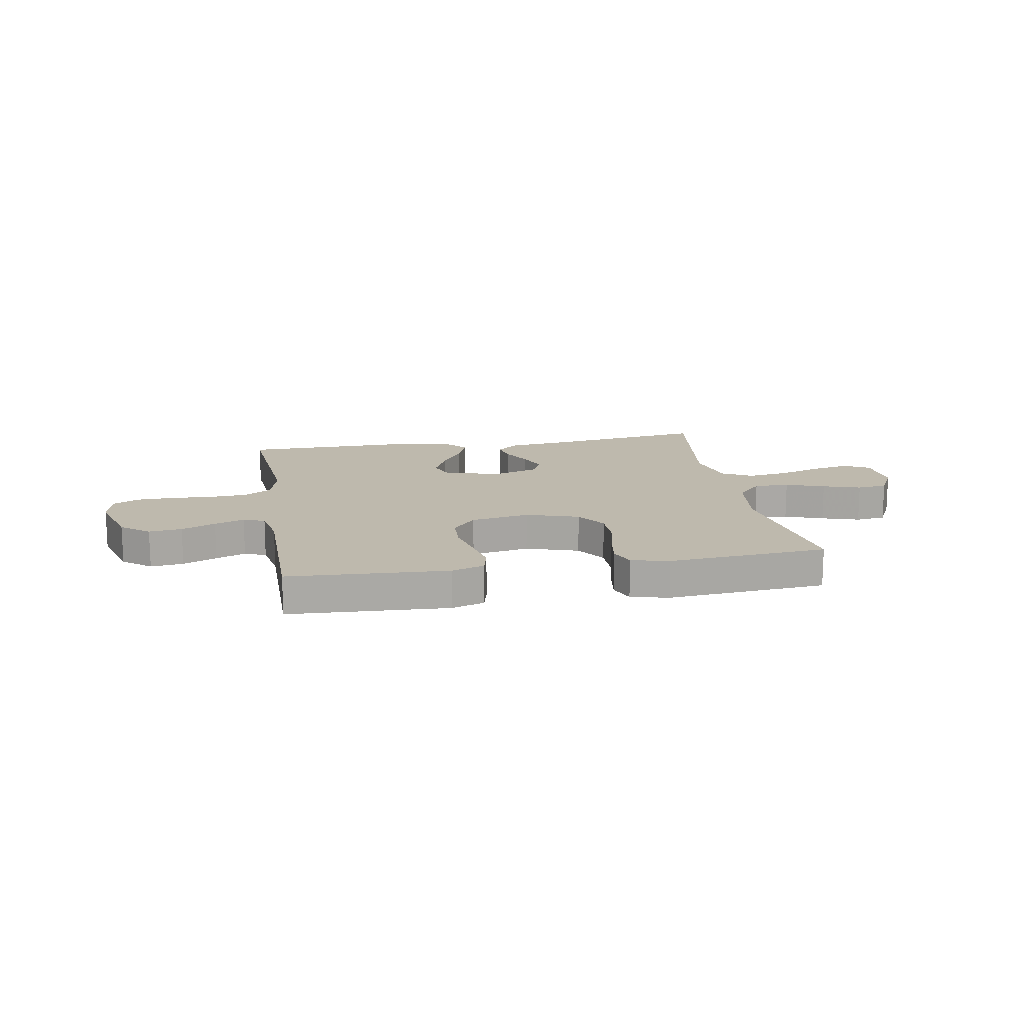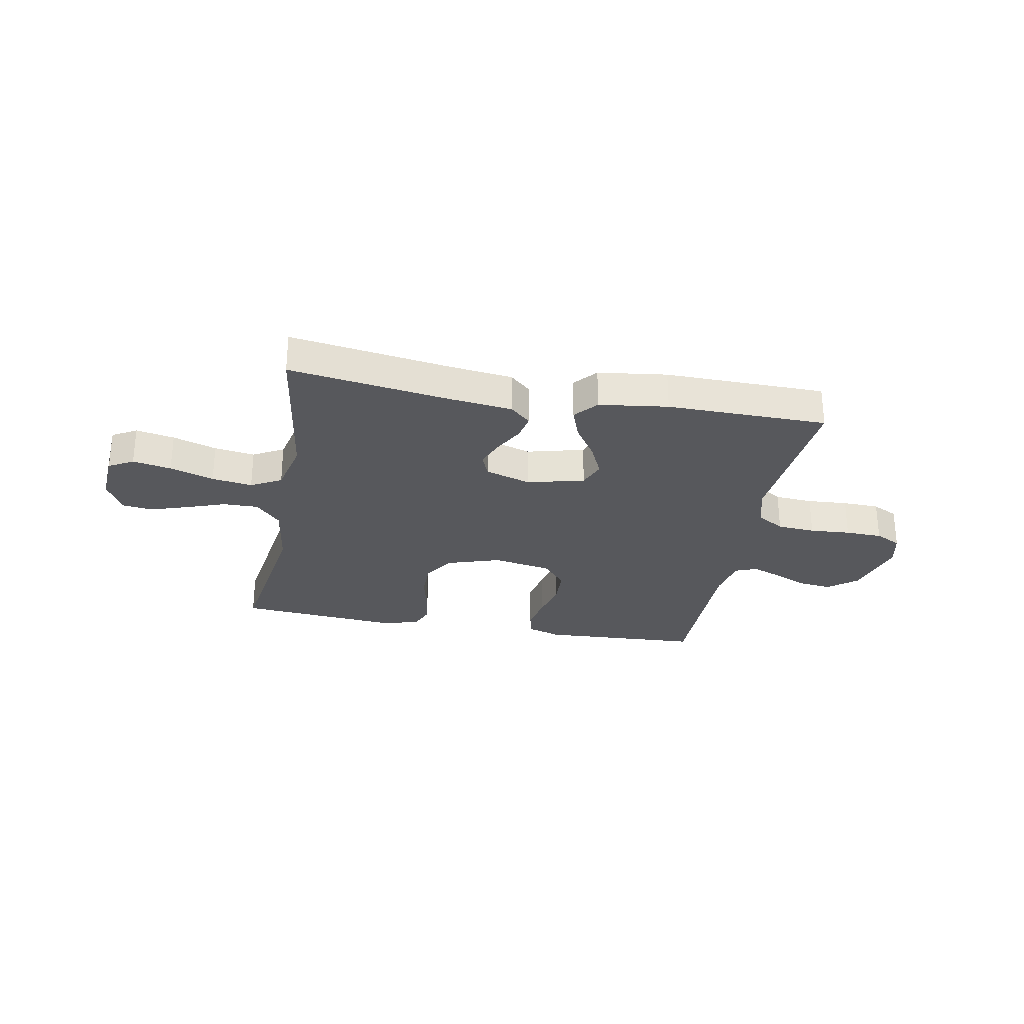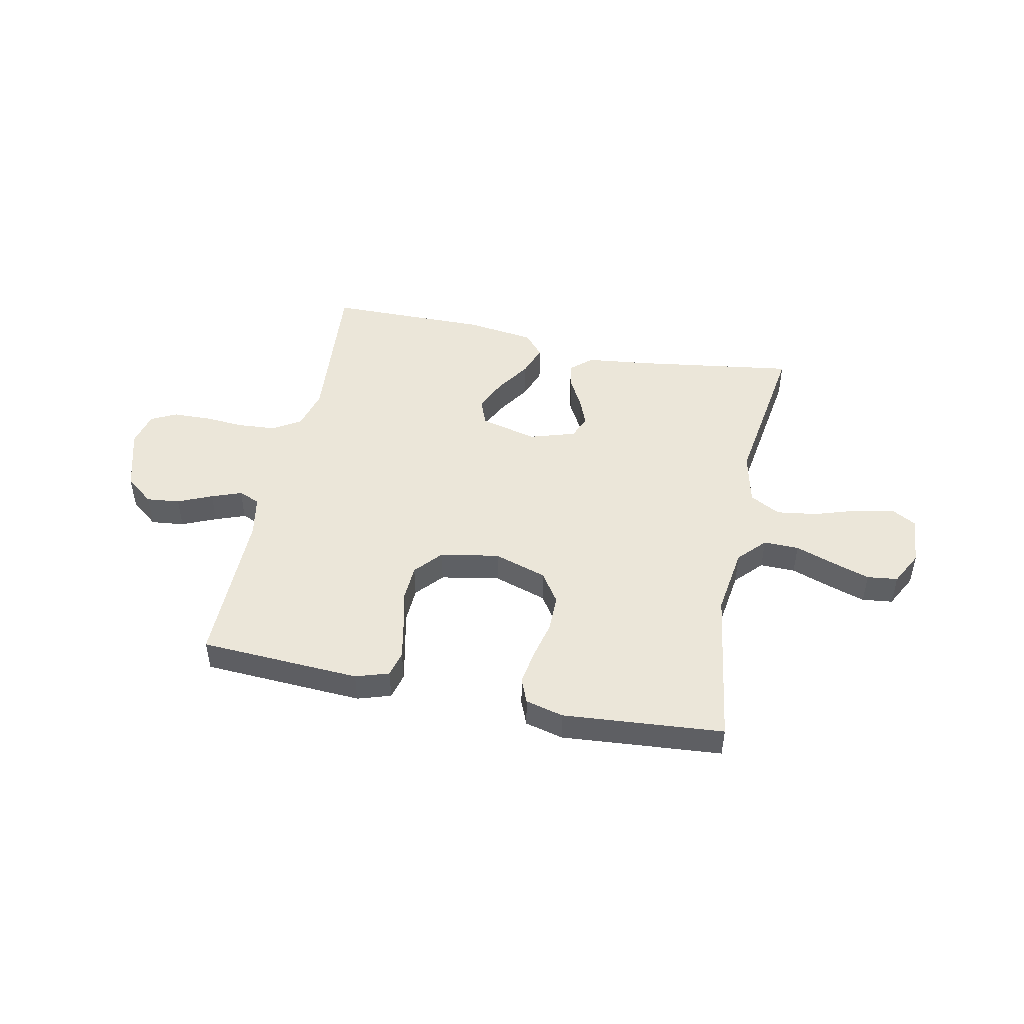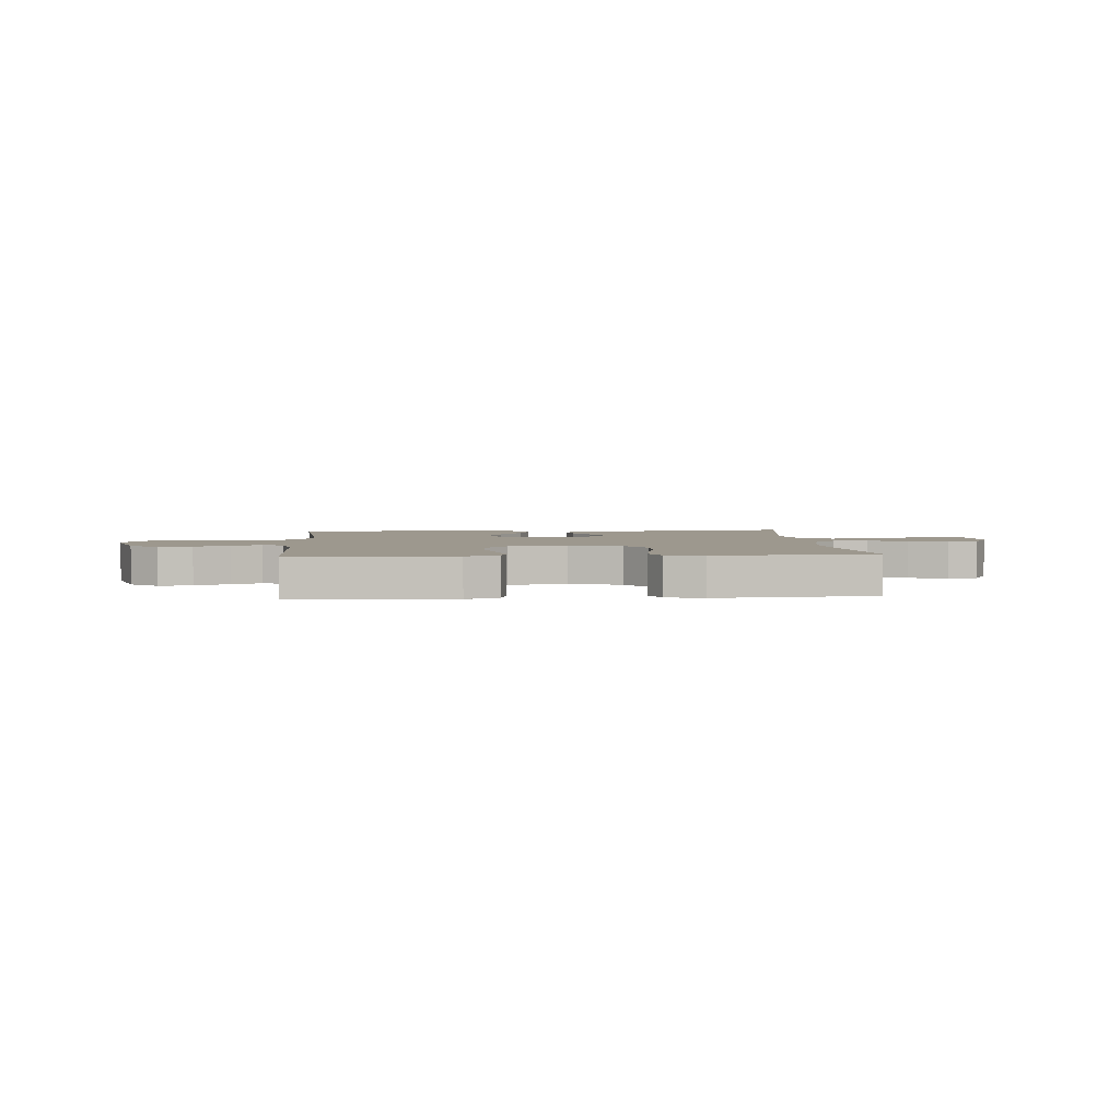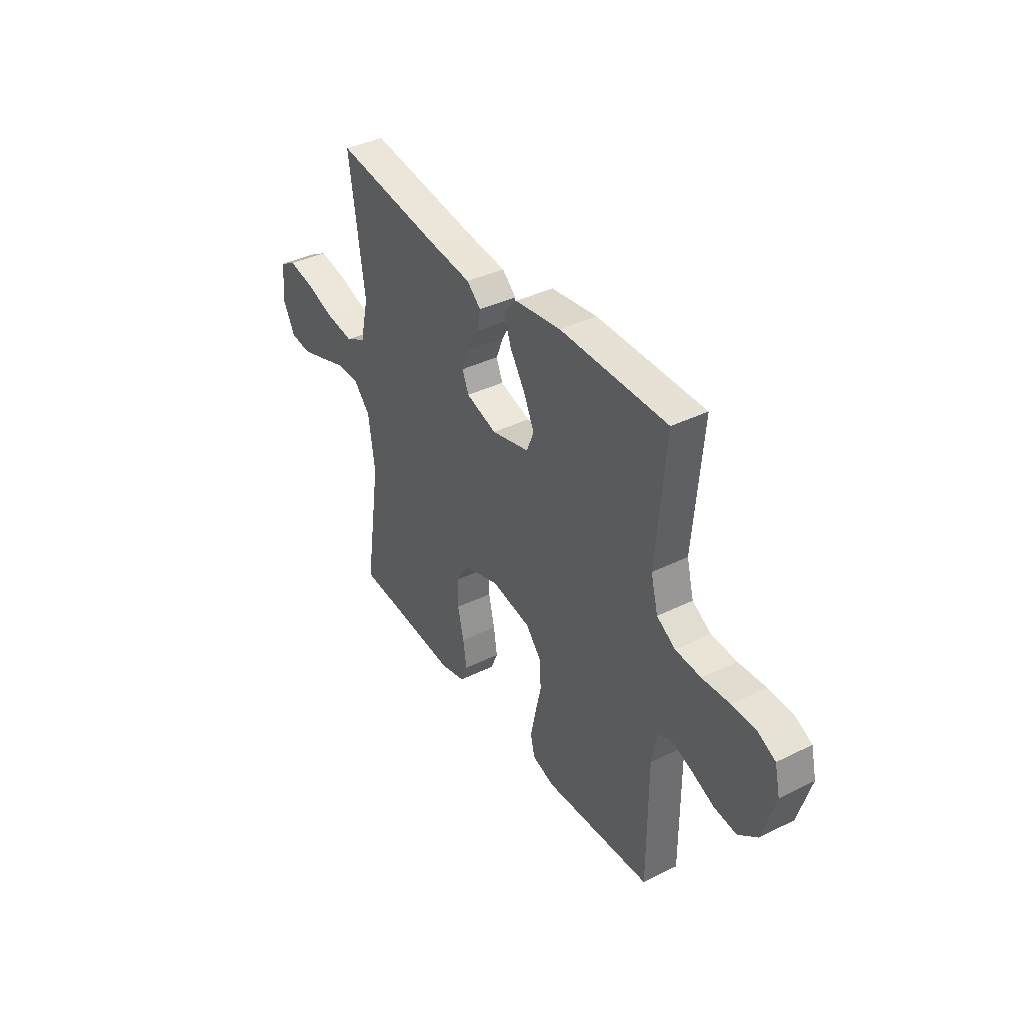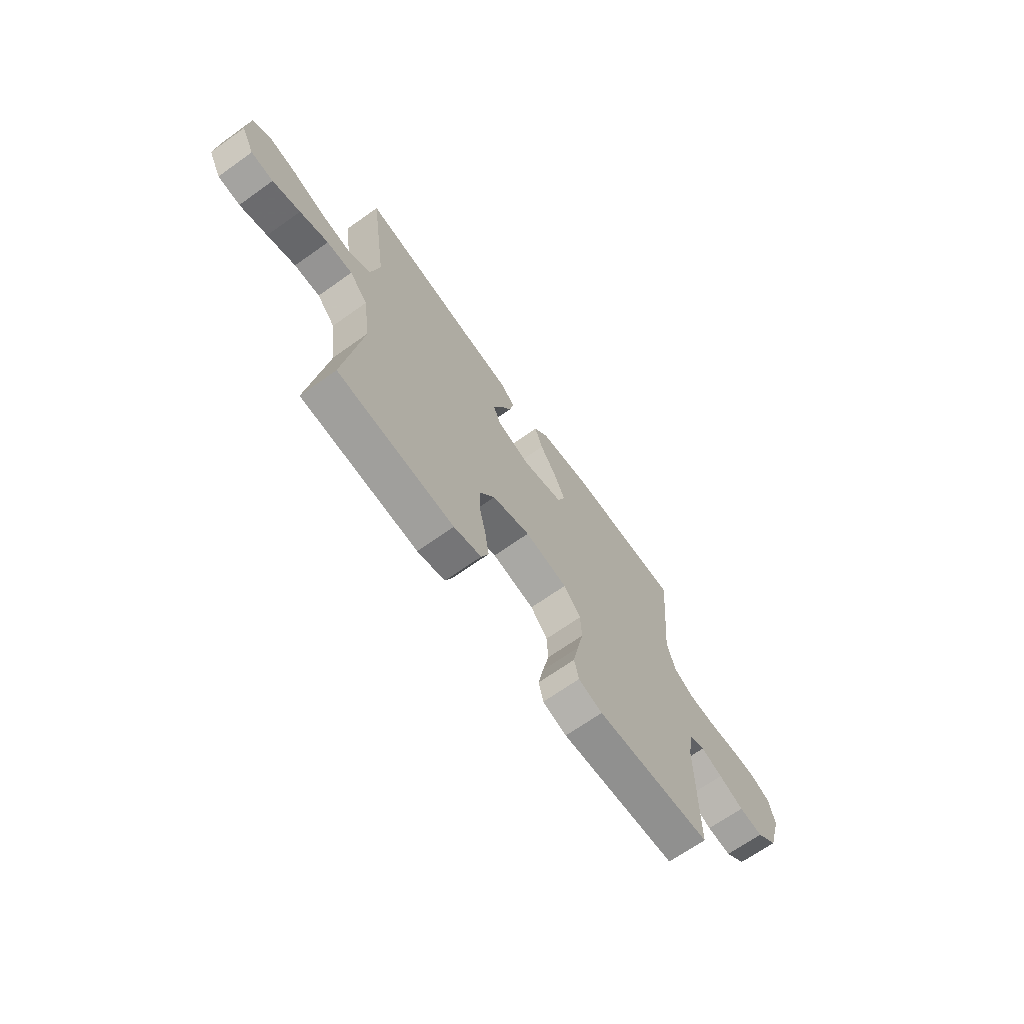
<metadata>
{"format":"obj","ext":"obj","renderer":"f3d","projection":"perspective","resolution":1024,"background":"white","views":[{"elev":15.1,"azim":170.1,"up":"+Y"},{"elev":-28.5,"azim":-10.5,"up":"+Y"},{"elev":47.4,"azim":-168.2,"up":"+Y"},{"elev":3.2,"azim":175.6,"up":"+Y"},{"elev":38.4,"azim":58.0,"up":"+Z"},{"elev":-67.8,"azim":-54.5,"up":"+Z"}]}
</metadata>
<code>
v -0.5 0.07 -0.5
v -0.455 0.07 -0.2
v -0.473 0.07 -0.071
v -0.52 0.07 -0.02
v -0.586 0.07 -0.021
v -0.659 0.07 -0.047
v -0.73 0.07 -0.07
v -0.787 0.07 -0.063
v -0.82 0.07 0
v -0.813 0.07 0.094
v -0.767 0.07 0.12
v -0.695 0.07 0.106
v -0.613 0.07 0.079
v -0.537 0.07 0.068
v -0.48 0.07 0.099
v -0.457 0.07 0.2
v -0.5 0.07 0.5
v -0.2 0.07 0.456
v -0.082 0.07 0.442
v -0.043 0.07 0.407
v -0.053 0.07 0.358
v -0.083 0.07 0.303
v -0.104 0.07 0.25
v -0.086 0.07 0.206
v 0 0.07 0.179
v 0.106 0.07 0.206
v 0.126 0.07 0.256
v 0.098 0.07 0.318
v 0.055 0.07 0.384
v 0.034 0.07 0.443
v 0.071 0.07 0.486
v 0.2 0.07 0.503
v 0.5 0.07 0.5
v 0.474 0.07 0.2
v 0.494 0.07 0.123
v 0.546 0.07 0.091
v 0.617 0.07 0.086
v 0.693 0.07 0.091
v 0.762 0.07 0.089
v 0.81 0.07 0.065
v 0.825 0.07 0
v 0.79 0.07 -0.119
v 0.737 0.07 -0.161
v 0.675 0.07 -0.154
v 0.611 0.07 -0.126
v 0.555 0.07 -0.105
v 0.515 0.07 -0.121
v 0.5 0.07 -0.2
v 0.5 0.07 -0.5
v 0.2 0.07 -0.516
v 0.138 0.07 -0.496
v 0.126 0.07 -0.447
v 0.14 0.07 -0.379
v 0.157 0.07 -0.304
v 0.154 0.07 -0.236
v 0.11 0.07 -0.185
v 0 0.07 -0.165
v -0.099 0.07 -0.197
v -0.137 0.07 -0.254
v -0.137 0.07 -0.323
v -0.12 0.07 -0.396
v -0.11 0.07 -0.461
v -0.129 0.07 -0.507
v -0.2 0.07 -0.525
v -0.5 0 -0.5
v -0.455 0 -0.2
v -0.473 0 -0.071
v -0.52 0 -0.02
v -0.586 0 -0.021
v -0.659 0 -0.047
v -0.73 0 -0.07
v -0.787 0 -0.063
v -0.82 0 0
v -0.813 0 0.094
v -0.767 0 0.12
v -0.695 0 0.106
v -0.613 0 0.079
v -0.537 0 0.068
v -0.48 0 0.099
v -0.457 0 0.2
v -0.5 0 0.5
v -0.2 0 0.456
v -0.082 0 0.442
v -0.043 0 0.407
v -0.053 0 0.358
v -0.083 0 0.303
v -0.104 0 0.25
v -0.086 0 0.206
v 0 0 0.179
v 0.106 0 0.206
v 0.126 0 0.256
v 0.098 0 0.318
v 0.055 0 0.384
v 0.034 0 0.443
v 0.071 0 0.486
v 0.2 0 0.503
v 0.5 0 0.5
v 0.474 0 0.2
v 0.494 0 0.123
v 0.546 0 0.091
v 0.617 0 0.086
v 0.693 0 0.091
v 0.762 0 0.089
v 0.81 0 0.065
v 0.825 0 0
v 0.79 0 -0.119
v 0.737 0 -0.161
v 0.675 0 -0.154
v 0.611 0 -0.126
v 0.555 0 -0.105
v 0.515 0 -0.121
v 0.5 0 -0.2
v 0.5 0 -0.5
v 0.2 0 -0.516
v 0.138 0 -0.496
v 0.126 0 -0.447
v 0.14 0 -0.379
v 0.157 0 -0.304
v 0.154 0 -0.236
v 0.11 0 -0.185
v 0 0 -0.165
v -0.099 0 -0.197
v -0.137 0 -0.254
v -0.137 0 -0.323
v -0.12 0 -0.396
v -0.11 0 -0.461
v -0.129 0 -0.507
v -0.2 0 -0.525
f 63 64 1 2
f 60 61 62 63
f 60 63 2 3
f 59 60 3 4
f 58 59 4
f 57 58 4
f 56 57 4
f 51 52 53 54
f 49 50 51 54
f 48 49 54 55
f 47 48 55 56
f 42 43 44 45
f 42 45 46
f 41 42 46
f 40 41 46
f 37 38 39 40
f 36 37 40 46
f 35 36 46 47
f 31 32 33 34
f 28 29 30 31
f 27 28 31 34
f 26 27 34 35
f 19 20 21 22
f 18 19 22 23
f 16 17 18 23
f 15 16 23 24
f 10 11 12 13
f 10 13 14
f 9 10 14
f 8 9 14
f 5 6 7 8
f 5 8 14
f 4 5 14 15
f 25 26 35 47
f 24 25 47 56
f 4 15 24 56
f 66 65 128 127
f 127 126 125 124
f 67 66 127 124
f 68 67 124 123
f 68 123 122
f 68 122 121
f 68 121 120
f 118 117 116 115
f 118 115 114 113
f 119 118 113 112
f 120 119 112 111
f 109 108 107 106
f 110 109 106
f 110 106 105
f 110 105 104
f 104 103 102 101
f 110 104 101 100
f 111 110 100 99
f 98 97 96 95
f 95 94 93 92
f 98 95 92 91
f 99 98 91 90
f 86 85 84 83
f 87 86 83 82
f 87 82 81 80
f 88 87 80 79
f 77 76 75 74
f 78 77 74
f 78 74 73
f 78 73 72
f 72 71 70 69
f 78 72 69
f 79 78 69 68
f 111 99 90 89
f 120 111 89 88
f 120 88 79 68
f 1 65 66 2
f 2 66 67 3
f 3 67 68 4
f 4 68 69 5
f 5 69 70 6
f 6 70 71 7
f 7 71 72 8
f 8 72 73 9
f 9 73 74 10
f 10 74 75 11
f 11 75 76 12
f 12 76 77 13
f 13 77 78 14
f 14 78 79 15
f 15 79 80 16
f 16 80 81 17
f 17 81 82 18
f 18 82 83 19
f 19 83 84 20
f 20 84 85 21
f 21 85 86 22
f 22 86 87 23
f 23 87 88 24
f 24 88 89 25
f 25 89 90 26
f 26 90 91 27
f 27 91 92 28
f 28 92 93 29
f 29 93 94 30
f 30 94 95 31
f 31 95 96 32
f 32 96 97 33
f 33 97 98 34
f 34 98 99 35
f 35 99 100 36
f 36 100 101 37
f 37 101 102 38
f 38 102 103 39
f 39 103 104 40
f 40 104 105 41
f 41 105 106 42
f 42 106 107 43
f 43 107 108 44
f 44 108 109 45
f 45 109 110 46
f 46 110 111 47
f 47 111 112 48
f 48 112 113 49
f 49 113 114 50
f 50 114 115 51
f 51 115 116 52
f 52 116 117 53
f 53 117 118 54
f 54 118 119 55
f 55 119 120 56
f 56 120 121 57
f 57 121 122 58
f 58 122 123 59
f 59 123 124 60
f 60 124 125 61
f 61 125 126 62
f 62 126 127 63
f 63 127 128 64
f 64 128 65 1

</code>
